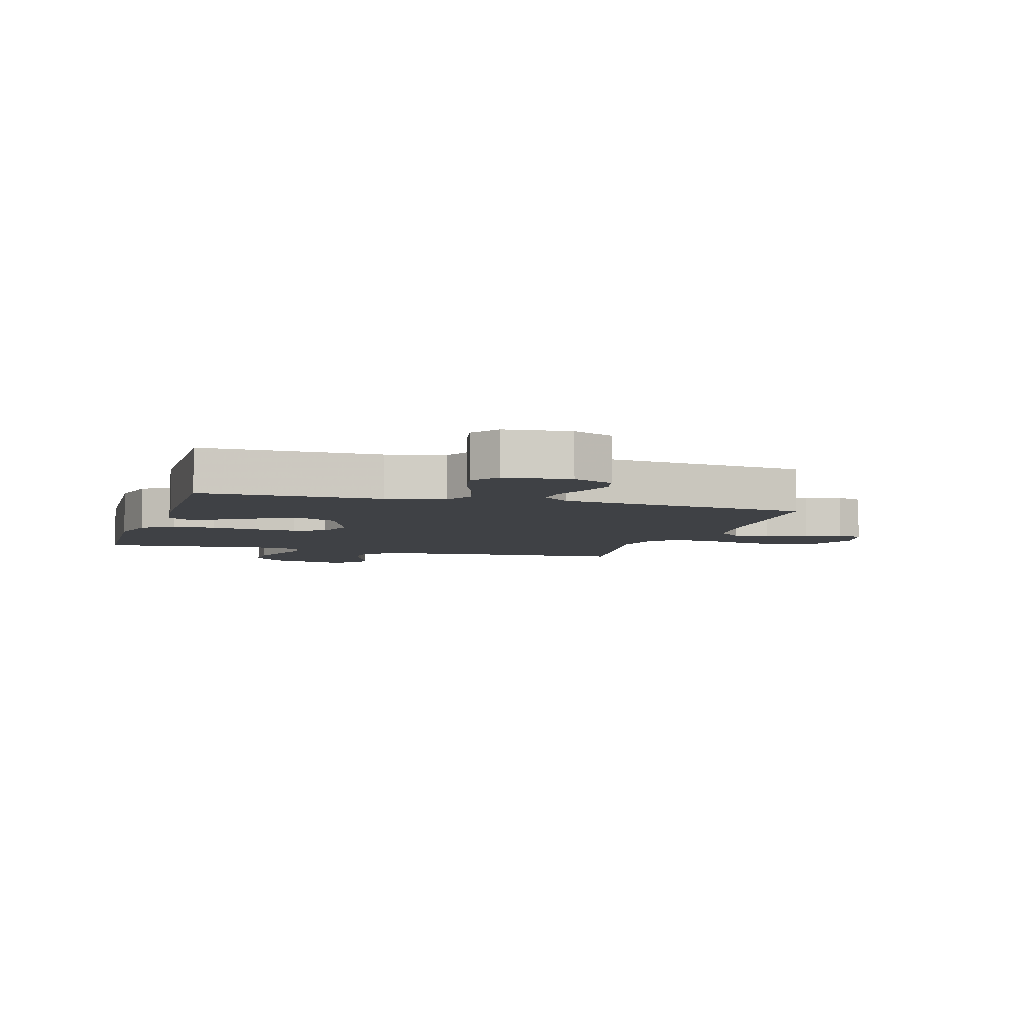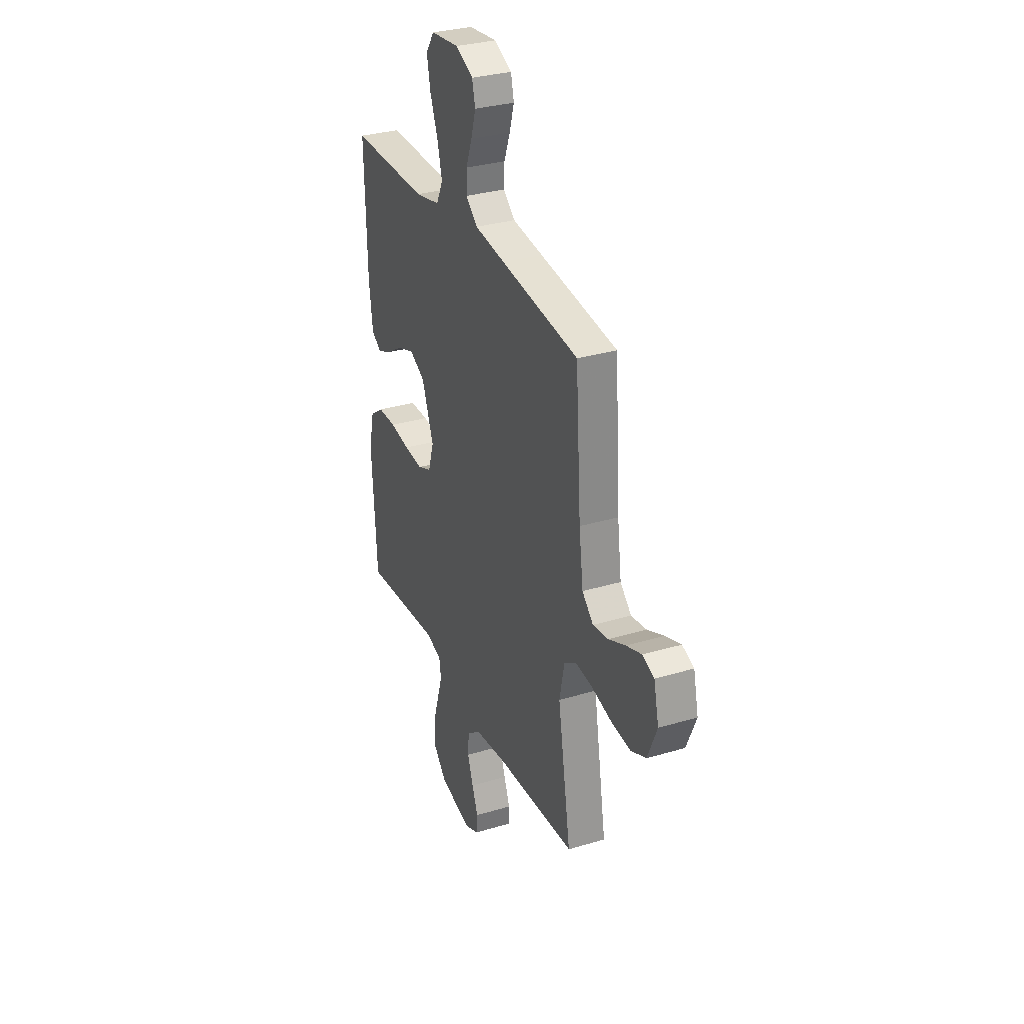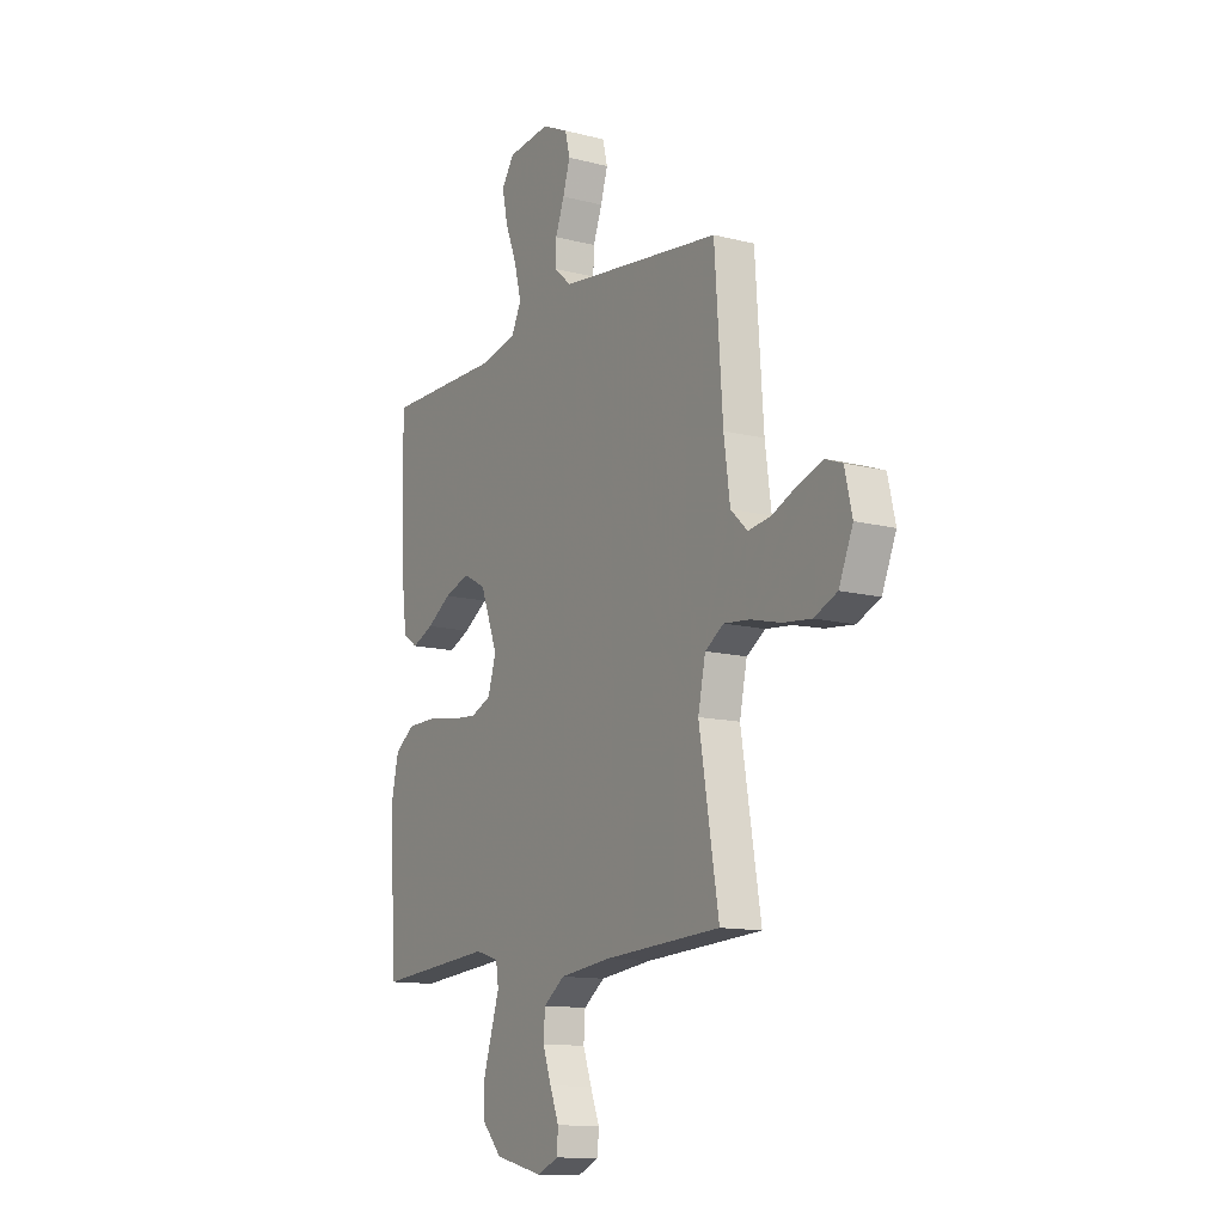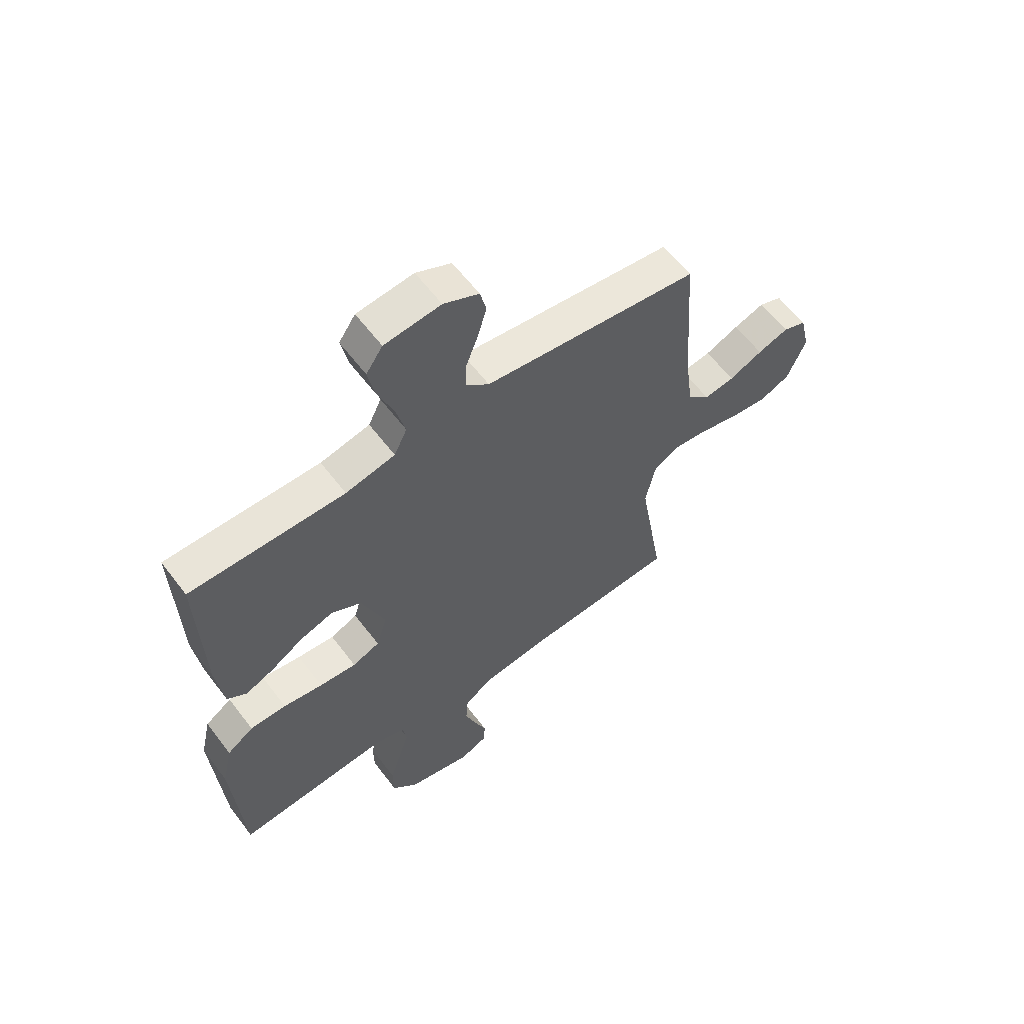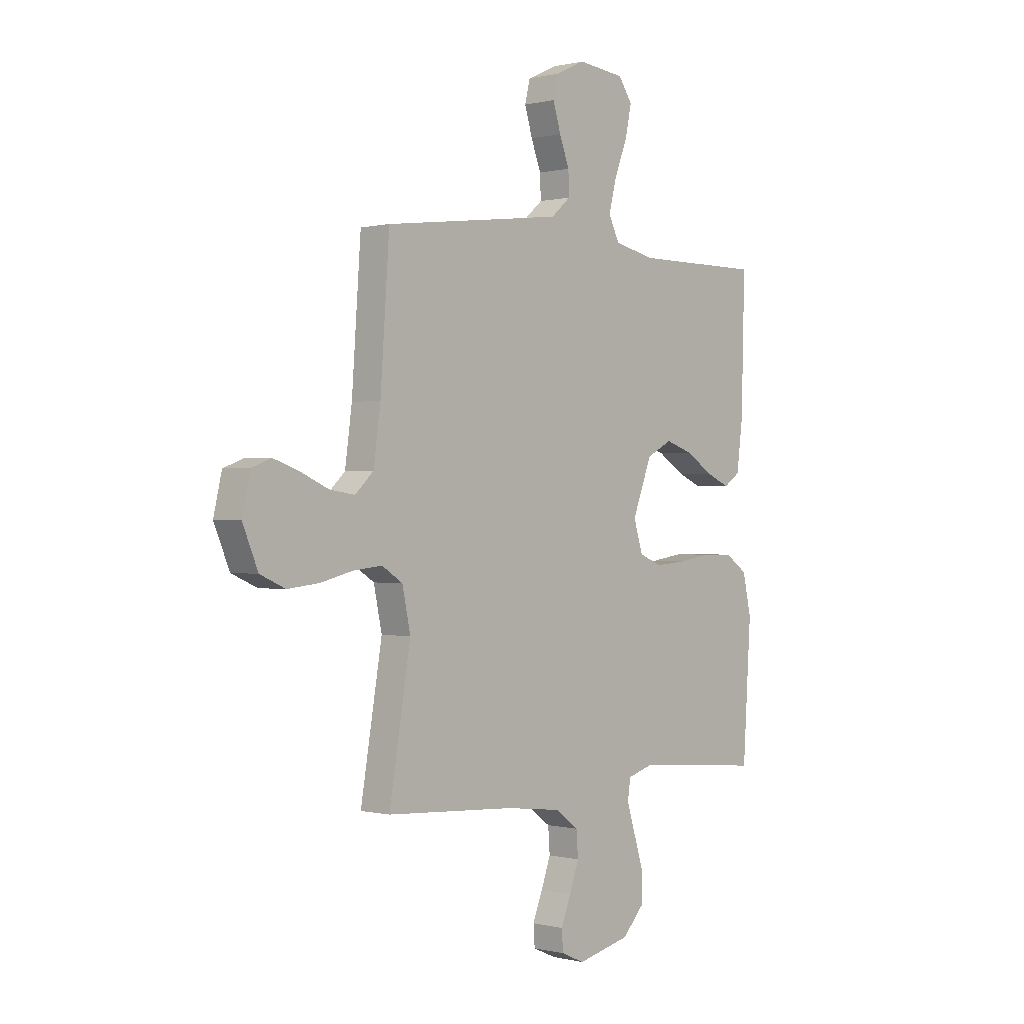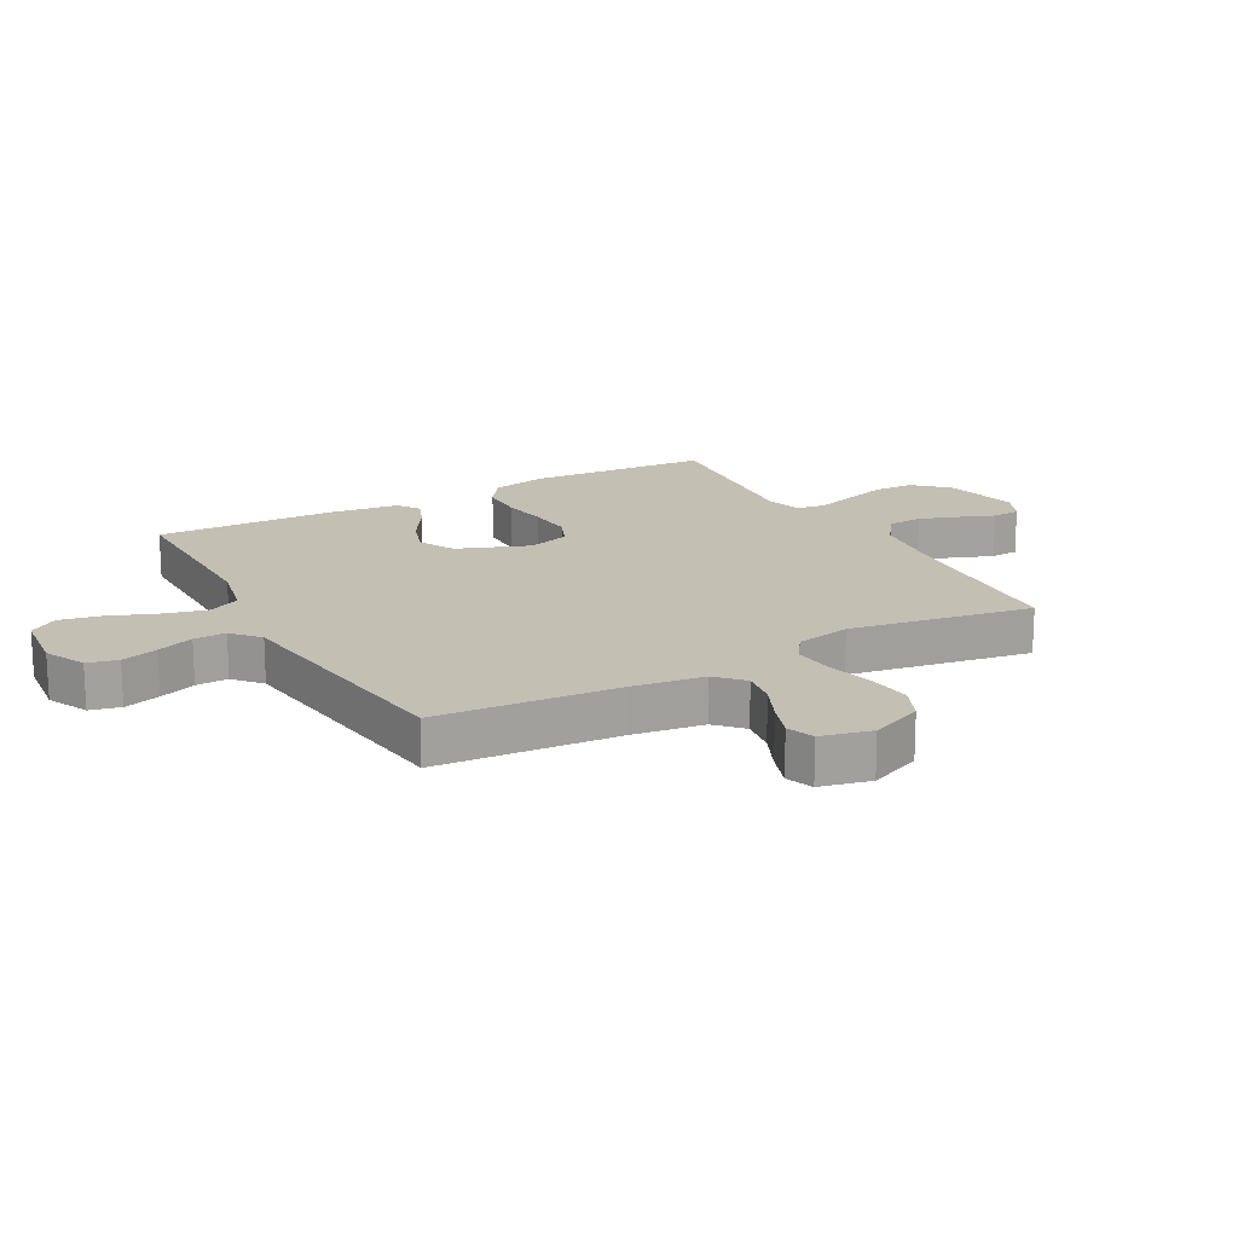
<metadata>
{"format":"obj","ext":"obj","renderer":"f3d","projection":"perspective","resolution":1024,"background":"white","views":[{"elev":-5.6,"azim":-16.6,"up":"+Y"},{"elev":31.5,"azim":67.0,"up":"+Z"},{"elev":-12.6,"azim":59.2,"up":"+Z"},{"elev":60.5,"azim":-37.0,"up":"+Z"},{"elev":0.1,"azim":132.5,"up":"+Z"},{"elev":17.7,"azim":61.2,"up":"+Y"}]}
</metadata>
<code>
v -0.5 0.07 -0.5
v -0.519 0.07 -0.2
v -0.499 0.07 -0.11
v -0.447 0.07 -0.074
v -0.376 0.07 -0.073
v -0.299 0.07 -0.085
v -0.227 0.07 -0.091
v -0.174 0.07 -0.069
v -0.153 0.07 0
v -0.198 0.07 0.118
v -0.257 0.07 0.149
v -0.322 0.07 0.127
v -0.385 0.07 0.087
v -0.44 0.07 0.063
v -0.478 0.07 0.089
v -0.492 0.07 0.2
v -0.5 0.07 0.5
v -0.2 0.07 0.499
v -0.104 0.07 0.52
v -0.079 0.07 0.572
v -0.097 0.07 0.643
v -0.127 0.07 0.72
v -0.141 0.07 0.788
v -0.109 0.07 0.835
v 0 0.07 0.847
v 0.068 0.07 0.815
v 0.08 0.07 0.765
v 0.062 0.07 0.705
v 0.039 0.07 0.644
v 0.037 0.07 0.591
v 0.082 0.07 0.552
v 0.2 0.07 0.537
v 0.5 0.07 0.5
v 0.521 0.07 0.2
v 0.537 0.07 0.082
v 0.58 0.07 0.041
v 0.639 0.07 0.05
v 0.704 0.07 0.079
v 0.764 0.07 0.1
v 0.809 0.07 0.083
v 0.828 0.07 0
v 0.792 0.07 -0.086
v 0.733 0.07 -0.112
v 0.66 0.07 -0.104
v 0.584 0.07 -0.085
v 0.517 0.07 -0.078
v 0.469 0.07 -0.109
v 0.45 0.07 -0.2
v 0.5 0.07 -0.5
v 0.2 0.07 -0.518
v 0.07 0.07 -0.534
v 0.016 0.07 -0.574
v 0.012 0.07 -0.631
v 0.034 0.07 -0.693
v 0.057 0.07 -0.752
v 0.054 0.07 -0.799
v 0 0.07 -0.823
v -0.124 0.07 -0.794
v -0.174 0.07 -0.74
v -0.175 0.07 -0.673
v -0.153 0.07 -0.602
v -0.133 0.07 -0.538
v -0.14 0.07 -0.492
v -0.2 0.07 -0.474
v -0.5 0 -0.5
v -0.519 0 -0.2
v -0.499 0 -0.11
v -0.447 0 -0.074
v -0.376 0 -0.073
v -0.299 0 -0.085
v -0.227 0 -0.091
v -0.174 0 -0.069
v -0.153 0 0
v -0.198 0 0.118
v -0.257 0 0.149
v -0.322 0 0.127
v -0.385 0 0.087
v -0.44 0 0.063
v -0.478 0 0.089
v -0.492 0 0.2
v -0.5 0 0.5
v -0.2 0 0.499
v -0.104 0 0.52
v -0.079 0 0.572
v -0.097 0 0.643
v -0.127 0 0.72
v -0.141 0 0.788
v -0.109 0 0.835
v 0 0 0.847
v 0.068 0 0.815
v 0.08 0 0.765
v 0.062 0 0.705
v 0.039 0 0.644
v 0.037 0 0.591
v 0.082 0 0.552
v 0.2 0 0.537
v 0.5 0 0.5
v 0.521 0 0.2
v 0.537 0 0.082
v 0.58 0 0.041
v 0.639 0 0.05
v 0.704 0 0.079
v 0.764 0 0.1
v 0.809 0 0.083
v 0.828 0 0
v 0.792 0 -0.086
v 0.733 0 -0.112
v 0.66 0 -0.104
v 0.584 0 -0.085
v 0.517 0 -0.078
v 0.469 0 -0.109
v 0.45 0 -0.2
v 0.5 0 -0.5
v 0.2 0 -0.518
v 0.07 0 -0.534
v 0.016 0 -0.574
v 0.012 0 -0.631
v 0.034 0 -0.693
v 0.057 0 -0.752
v 0.054 0 -0.799
v 0 0 -0.823
v -0.124 0 -0.794
v -0.174 0 -0.74
v -0.175 0 -0.673
v -0.153 0 -0.602
v -0.133 0 -0.538
v -0.14 0 -0.492
v -0.2 0 -0.474
f 60 61 62
f 59 60 62
f 58 59 62
f 57 58 62
f 56 57 62
f 55 56 62
f 54 55 62
f 53 54 62 63
f 52 53 63
f 51 52 63
f 50 51 63 64
f 48 49 50 64
f 43 44 45
f 42 43 45
f 41 42 45
f 40 41 45
f 39 40 45
f 38 39 45
f 37 38 45
f 36 37 45 46
f 35 36 46 47
f 32 33 34
f 34 35 47
f 32 34 47
f 31 32 47
f 27 28 29
f 26 27 29
f 25 26 29
f 24 25 29
f 23 24 29
f 22 23 29
f 21 22 29
f 20 21 29 30
f 31 47 48
f 30 31 48
f 20 30 48
f 19 20 48
f 16 17 18
f 15 16 18
f 14 15 18
f 13 14 18
f 12 13 18
f 4 5 6
f 3 4 6
f 2 3 6
f 1 2 6
f 64 1 6
f 64 6 7
f 48 64 7 8
f 11 12 18 19
f 10 11 19 48
f 9 10 48
f 8 9 48
f 126 125 124
f 126 124 123
f 126 123 122
f 126 122 121
f 126 121 120
f 126 120 119
f 126 119 118
f 127 126 118 117
f 127 117 116
f 127 116 115
f 128 127 115 114
f 128 114 113 112
f 109 108 107
f 109 107 106
f 109 106 105
f 109 105 104
f 109 104 103
f 109 103 102
f 109 102 101
f 110 109 101 100
f 111 110 100 99
f 98 97 96
f 111 99 98
f 111 98 96
f 111 96 95
f 93 92 91
f 93 91 90
f 93 90 89
f 93 89 88
f 93 88 87
f 93 87 86
f 93 86 85
f 94 93 85 84
f 112 111 95
f 112 95 94
f 112 94 84
f 112 84 83
f 82 81 80
f 82 80 79
f 82 79 78
f 82 78 77
f 82 77 76
f 70 69 68
f 70 68 67
f 70 67 66
f 70 66 65
f 70 65 128
f 71 70 128
f 72 71 128 112
f 83 82 76 75
f 112 83 75 74
f 112 74 73
f 112 73 72
f 1 65 66 2
f 2 66 67 3
f 3 67 68 4
f 4 68 69 5
f 5 69 70 6
f 6 70 71 7
f 7 71 72 8
f 8 72 73 9
f 9 73 74 10
f 10 74 75 11
f 11 75 76 12
f 12 76 77 13
f 13 77 78 14
f 14 78 79 15
f 15 79 80 16
f 16 80 81 17
f 17 81 82 18
f 18 82 83 19
f 19 83 84 20
f 20 84 85 21
f 21 85 86 22
f 22 86 87 23
f 23 87 88 24
f 24 88 89 25
f 25 89 90 26
f 26 90 91 27
f 27 91 92 28
f 28 92 93 29
f 29 93 94 30
f 30 94 95 31
f 31 95 96 32
f 32 96 97 33
f 33 97 98 34
f 34 98 99 35
f 35 99 100 36
f 36 100 101 37
f 37 101 102 38
f 38 102 103 39
f 39 103 104 40
f 40 104 105 41
f 41 105 106 42
f 42 106 107 43
f 43 107 108 44
f 44 108 109 45
f 45 109 110 46
f 46 110 111 47
f 47 111 112 48
f 48 112 113 49
f 49 113 114 50
f 50 114 115 51
f 51 115 116 52
f 52 116 117 53
f 53 117 118 54
f 54 118 119 55
f 55 119 120 56
f 56 120 121 57
f 57 121 122 58
f 58 122 123 59
f 59 123 124 60
f 60 124 125 61
f 61 125 126 62
f 62 126 127 63
f 63 127 128 64
f 64 128 65 1

</code>
